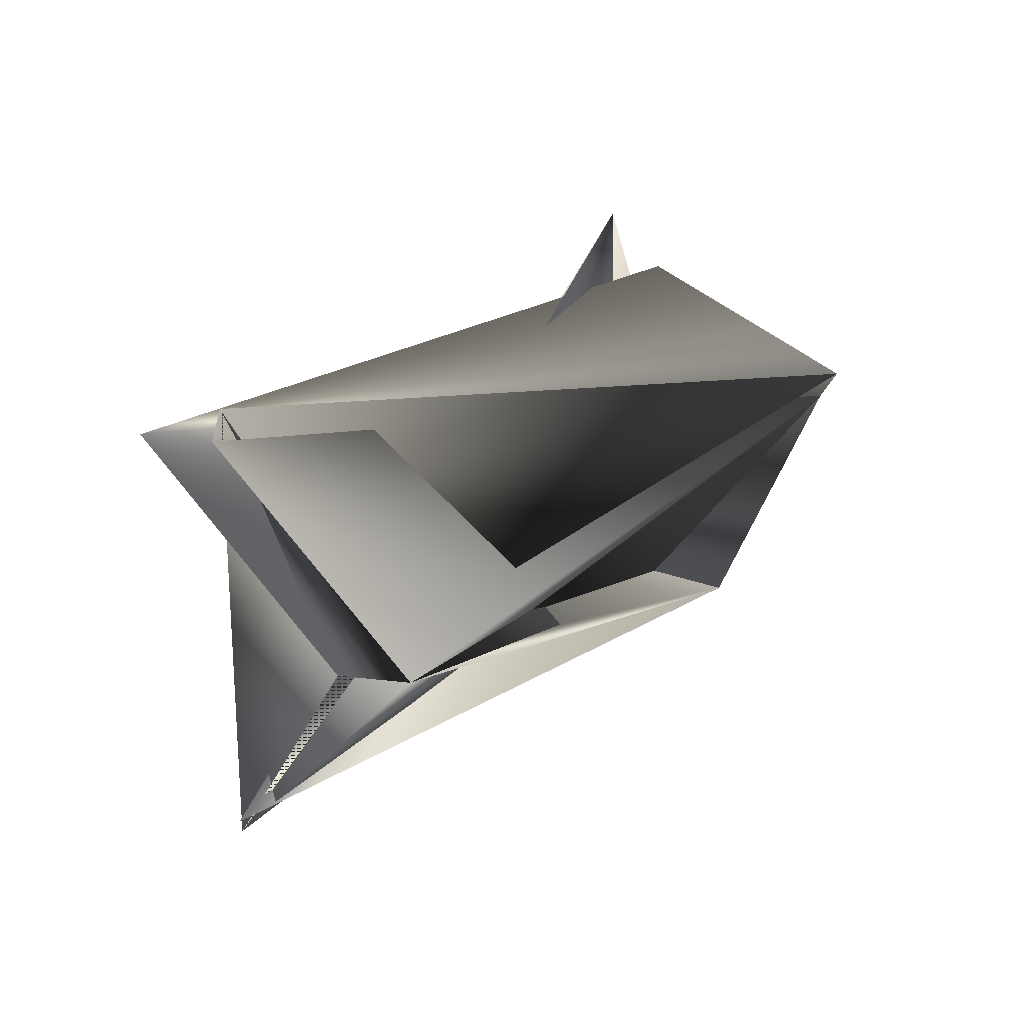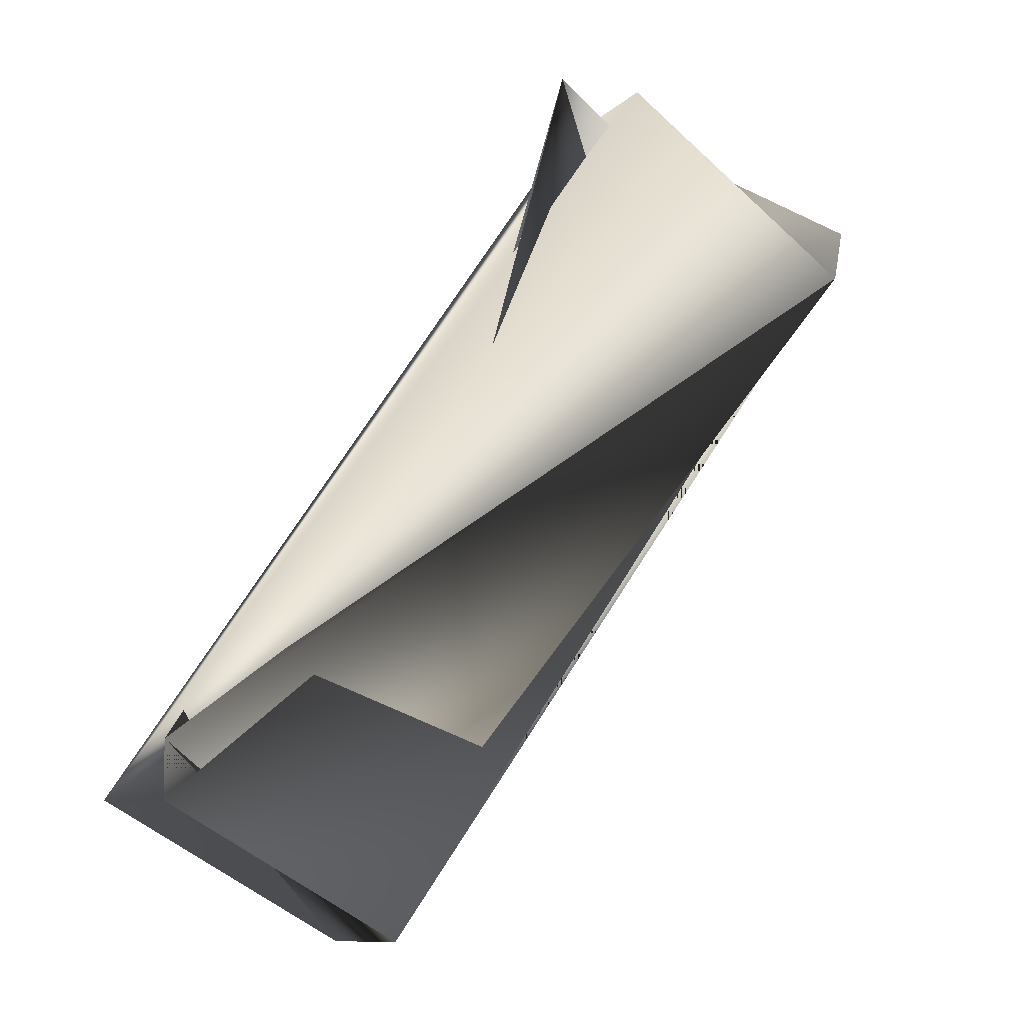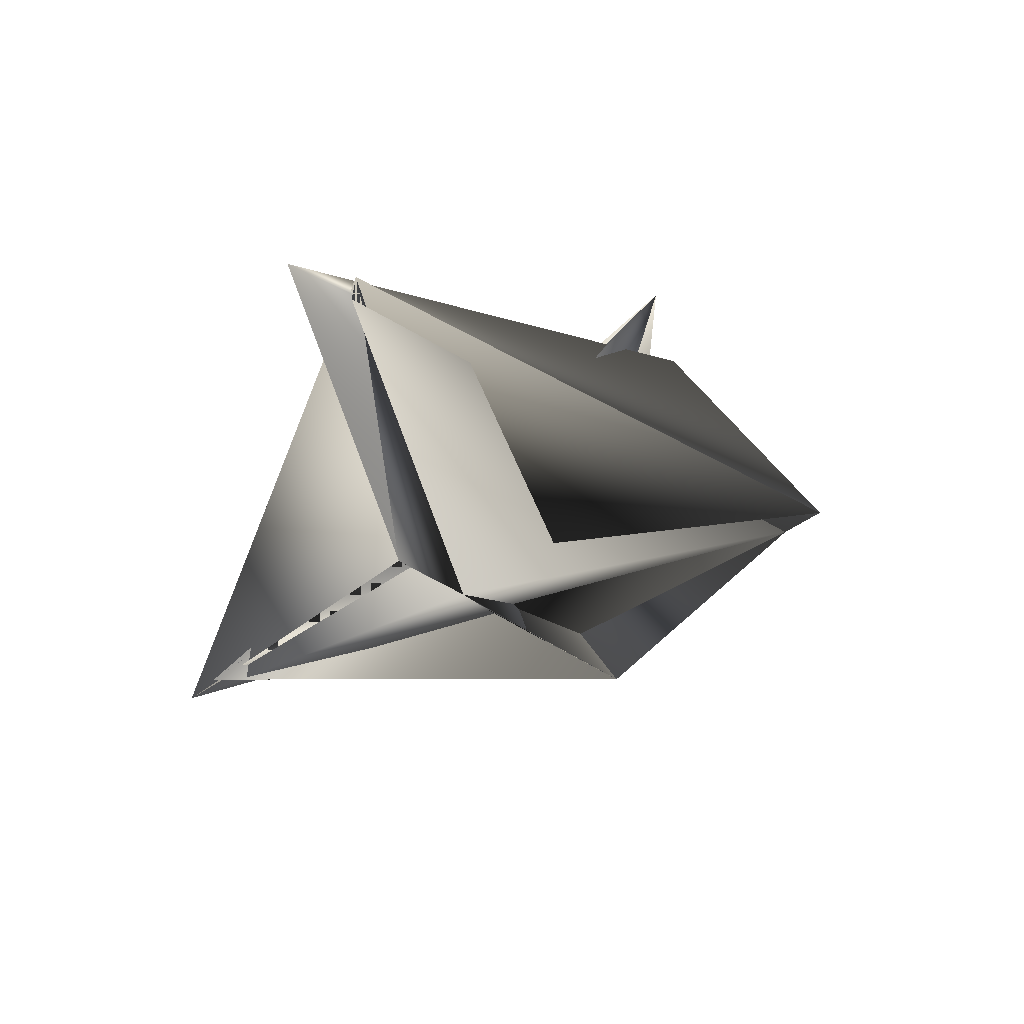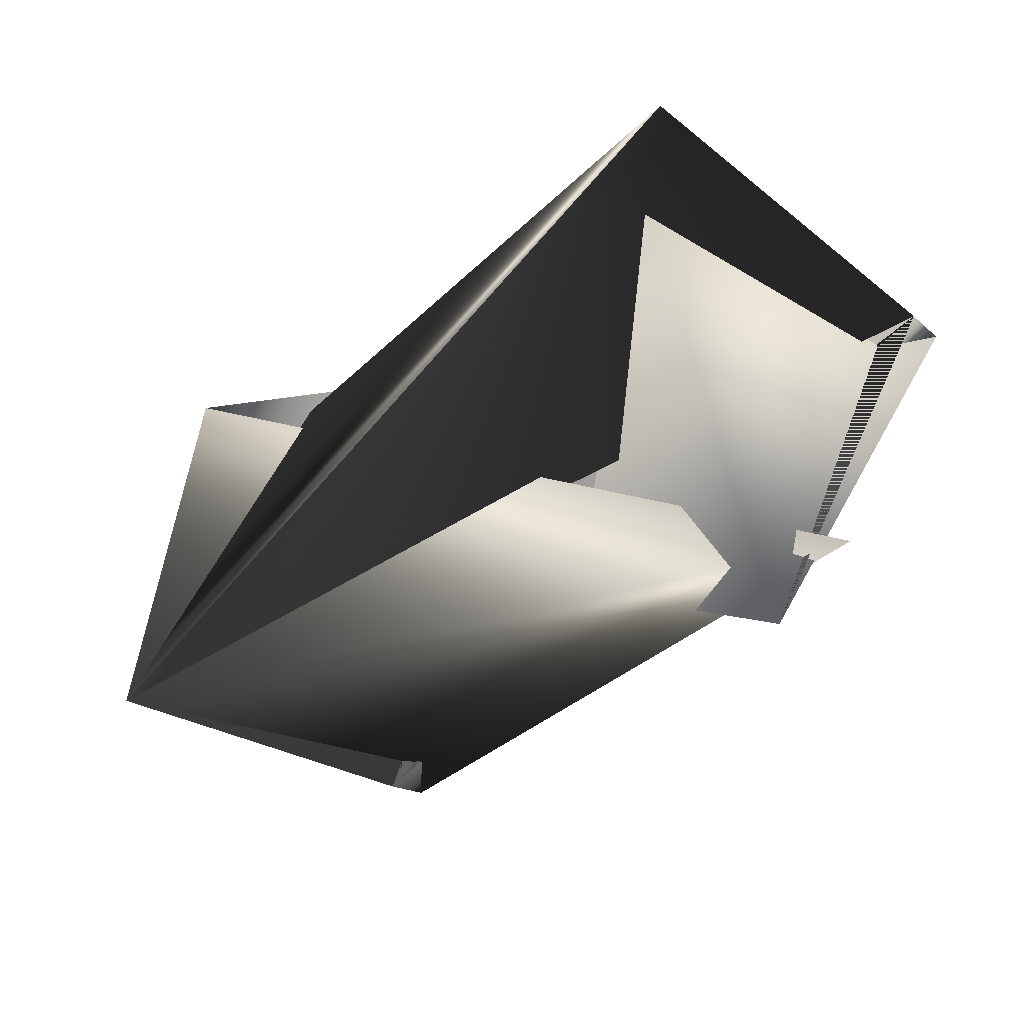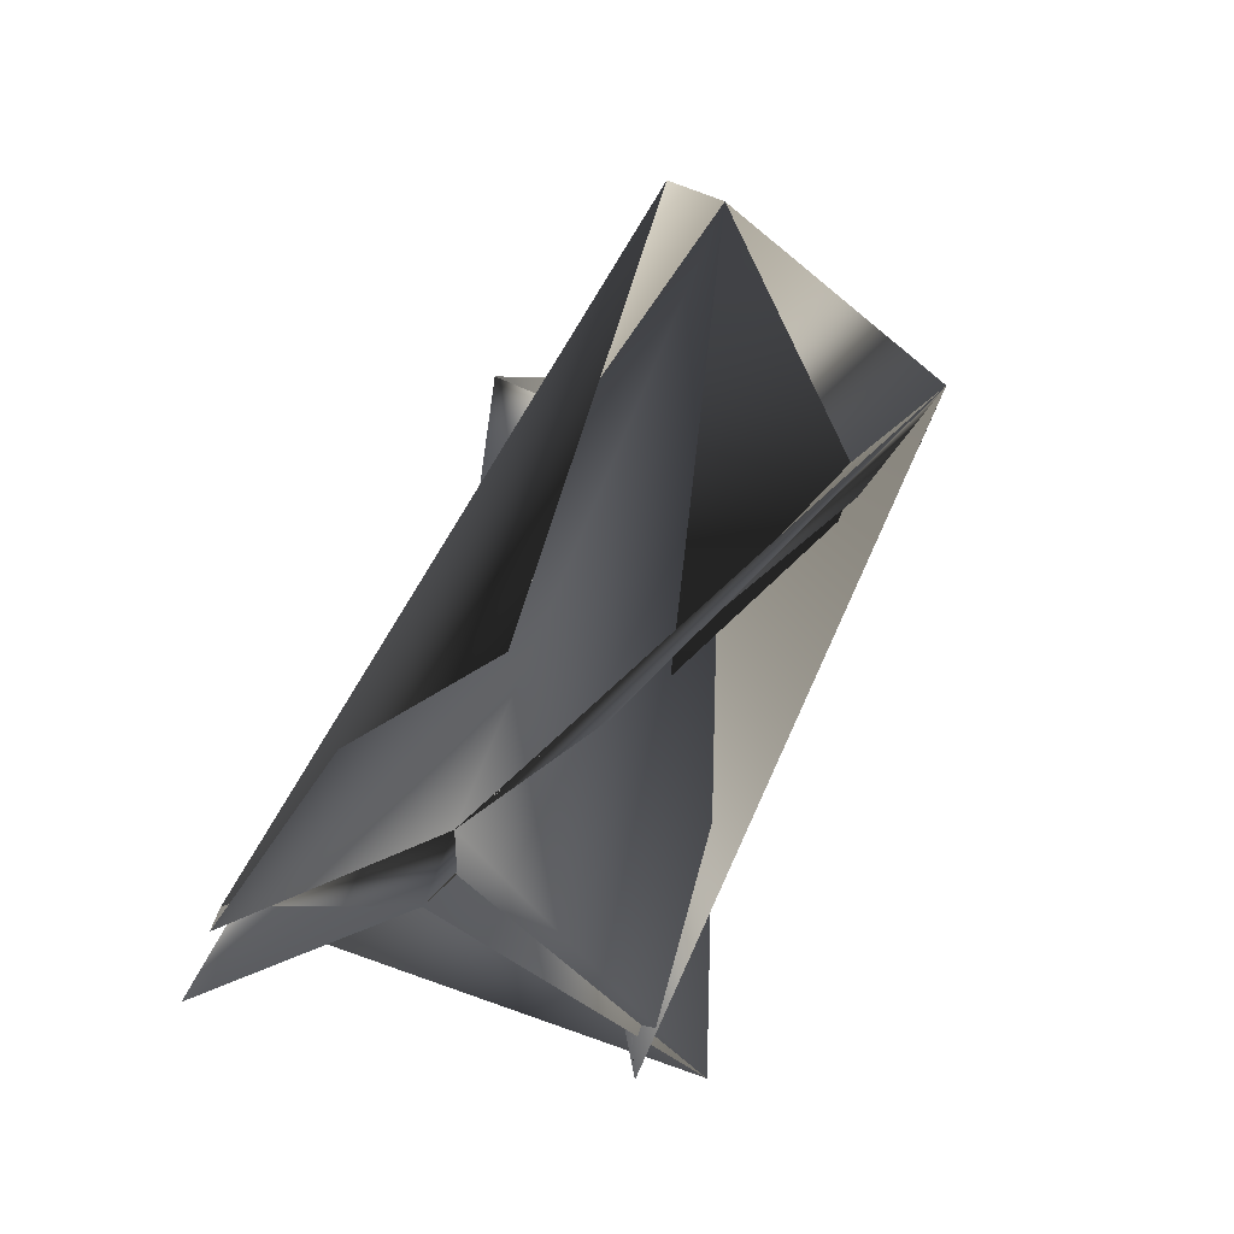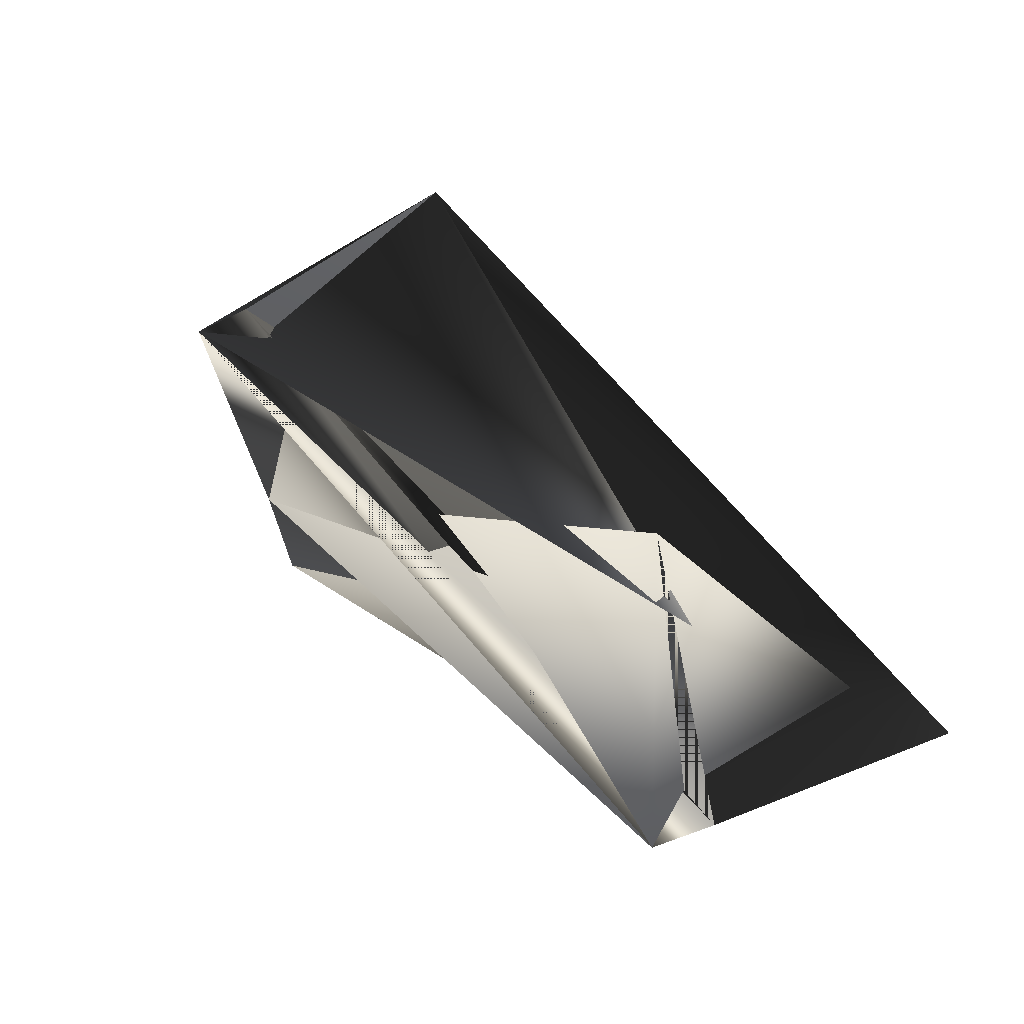
<metadata>
{"format":"obj","ext":"obj","renderer":"f3d","projection":"perspective","resolution":1024,"background":"white","views":[{"elev":-58.7,"azim":-6.8,"up":"+Y"},{"elev":-7.5,"azim":14.9,"up":"+Y"},{"elev":-65.6,"azim":-30.4,"up":"+Y"},{"elev":-13.0,"azim":-64.1,"up":"+Z"},{"elev":-77.4,"azim":67.4,"up":"+Y"},{"elev":-50.0,"azim":-151.1,"up":"+Y"}]}
</metadata>
<code>
v -0.08767 -0.3181 0.55
v -0.08767 -0.298 0.5296
v -0.3053 -0.4691 0.5919
v -0.1529 -0.2506 0.5553
v -0.1788 -0.2389 0.4882
v -0.2613 -0.5366 0.5458
v -0.3265 -0.4892 0.5919
v -0.1136 -0.3065 0.4421
v -0.2873 -0.5048 0.4583
v -0.2873 -0.525 0.4787
v -0.2 -0.2389 0.4678
v -0.2401 -0.5366 0.5458
v -0.1348 -0.3065 0.4421
v -0.3053 -0.4892 0.5919
v -0.174 -0.2506 0.5757
f 1 2 3
f 1 4 5
f 1 6 7
f 1 7 4
f 1 5 2
f 1 3 6
f 2 8 7
f 2 9 3
f 2 6 9
f 2 7 6
f 2 5 8
f 8 4 5
f 8 10 11
f 8 11 7
f 8 5 4
f 8 5 10
f 8 2 11
f 8 12 13
f 8 6 12
f 8 13 2
f 8 11 7
f 8 7 6
f 14 2 13
f 14 12 2
f 14 13 3
f 14 13 12
f 14 3 13
f 15 10 8
f 15 8 11
f 15 11 10
f 15 6 11
f 15 13 6
f 15 11 13
f 9 2 12
f 9 12 3
f 9 6 2
f 11 2 8
f 11 8 10
f 4 10 5
f 4 11 10
f 4 7 11
f 10 8 5
f 10 5 8
f 2 13 8
f 2 6 13
f 12 6 3
f 8 13 3
f 8 3 11
f 6 7 11
f 13 11 3

</code>
